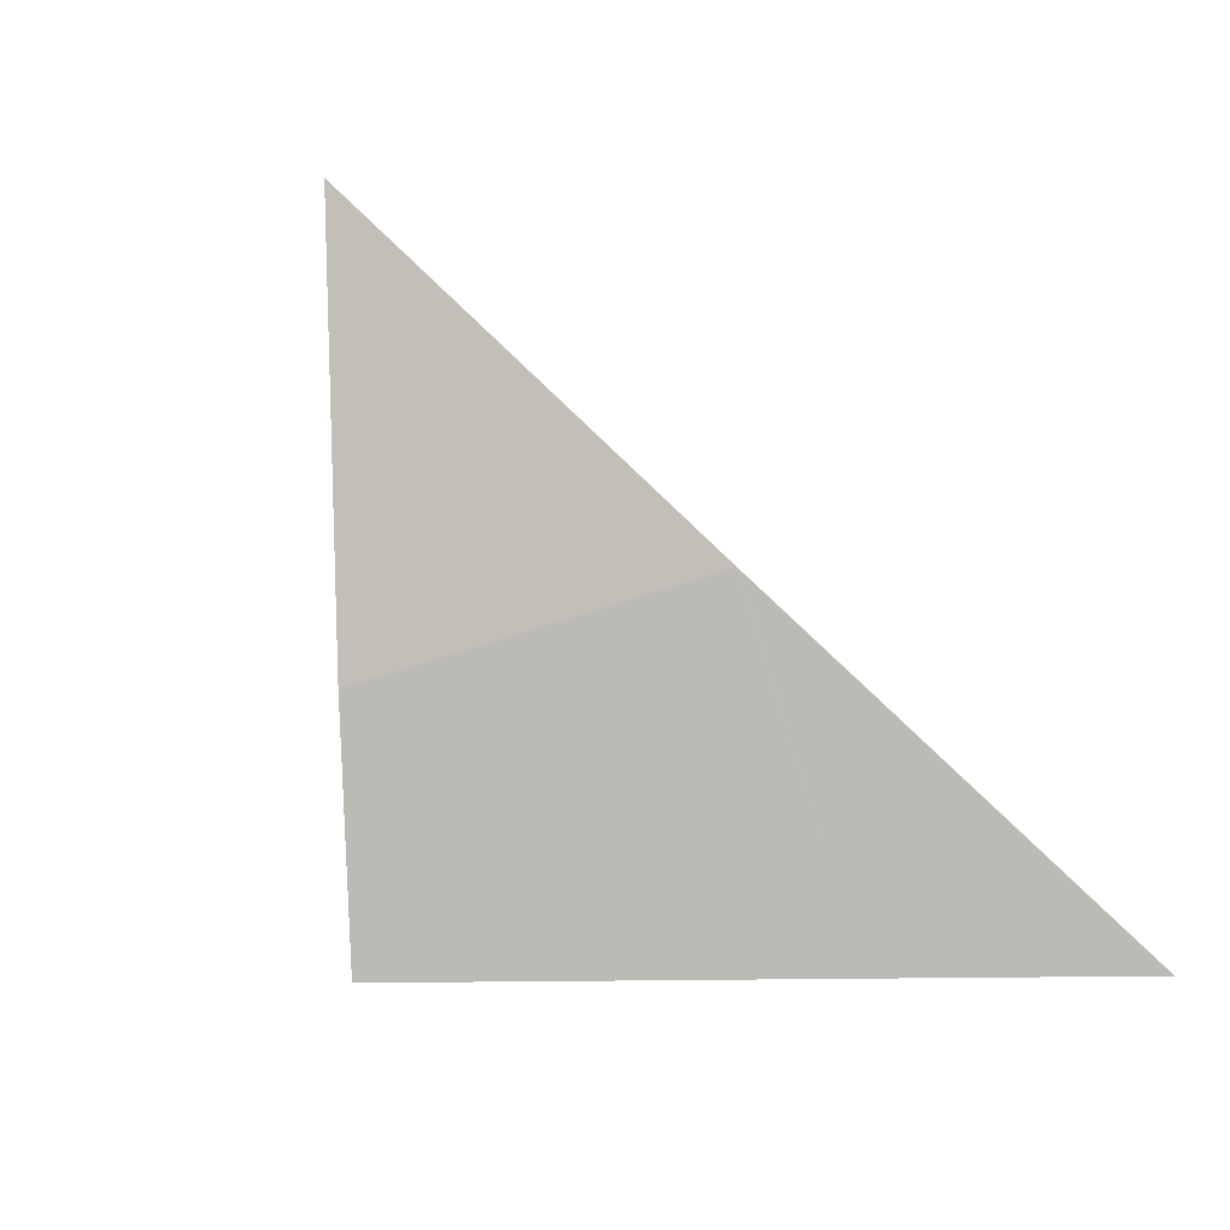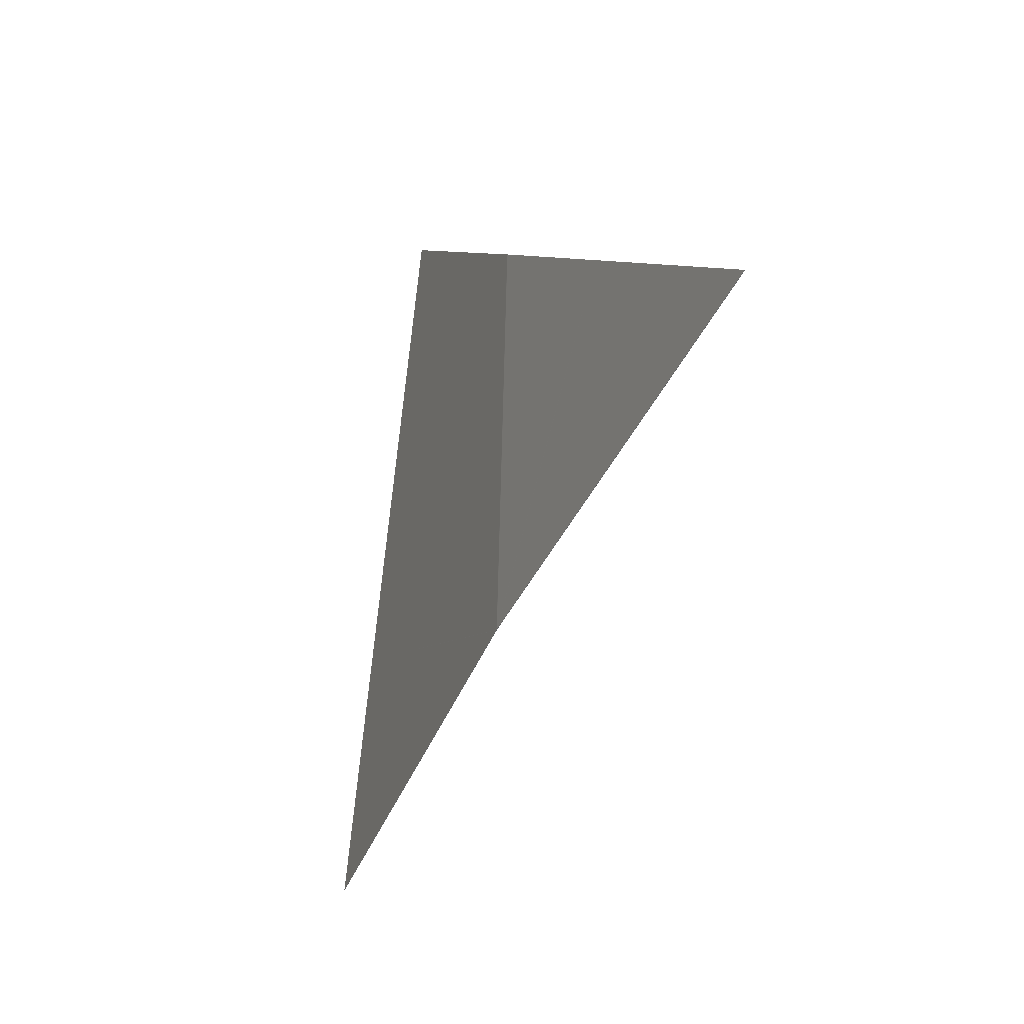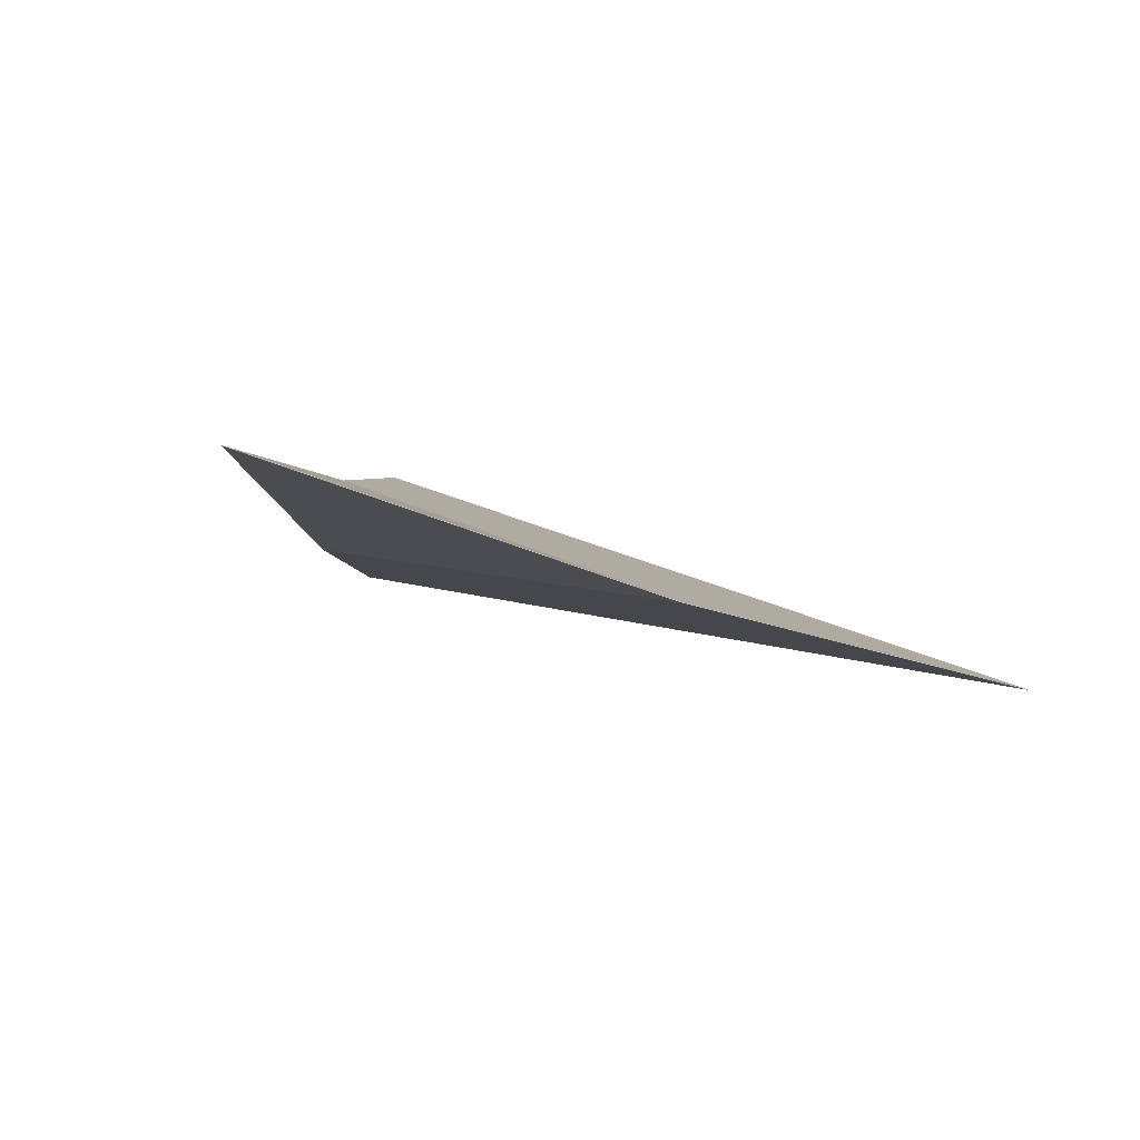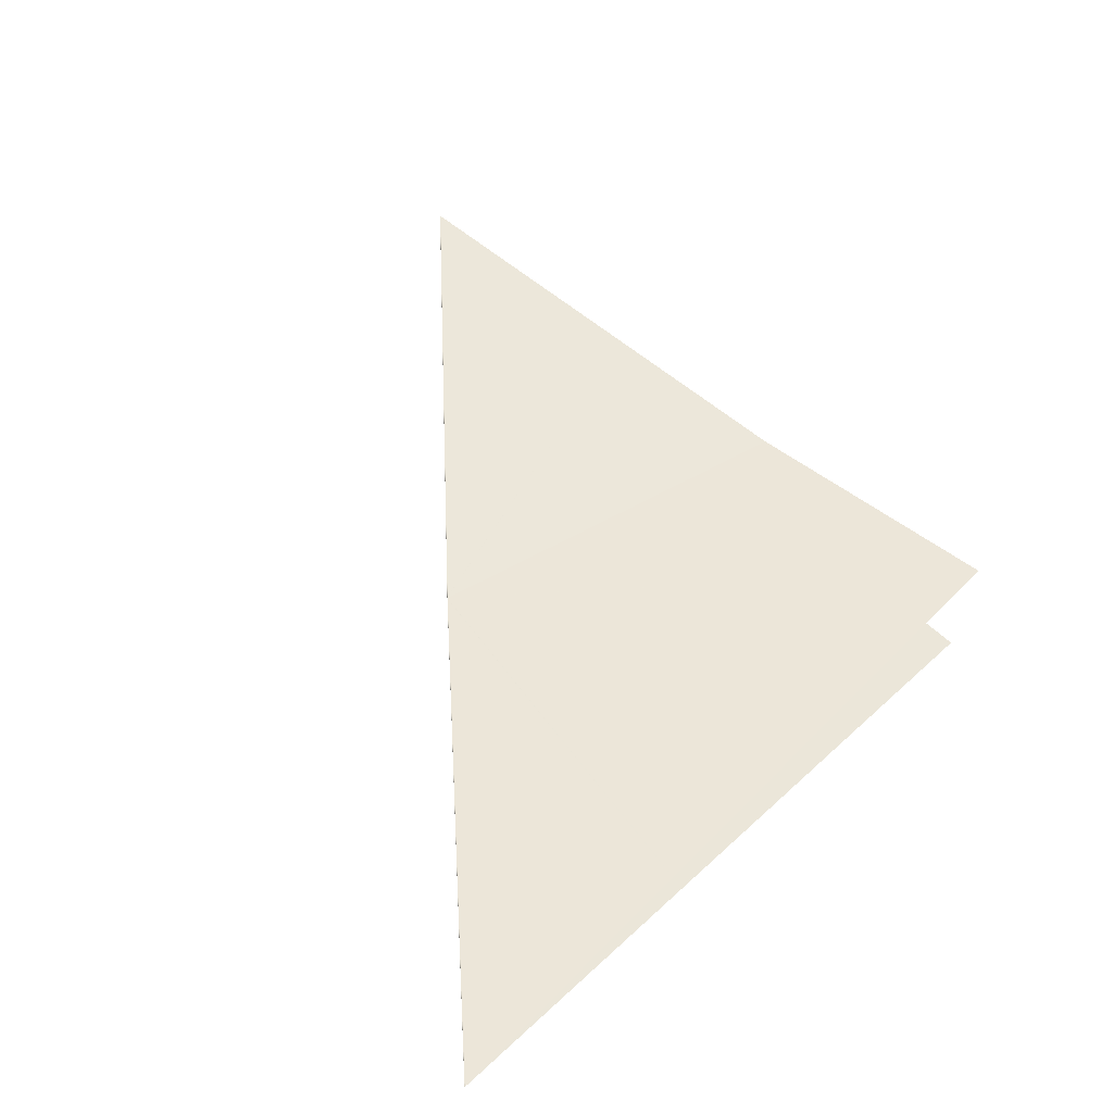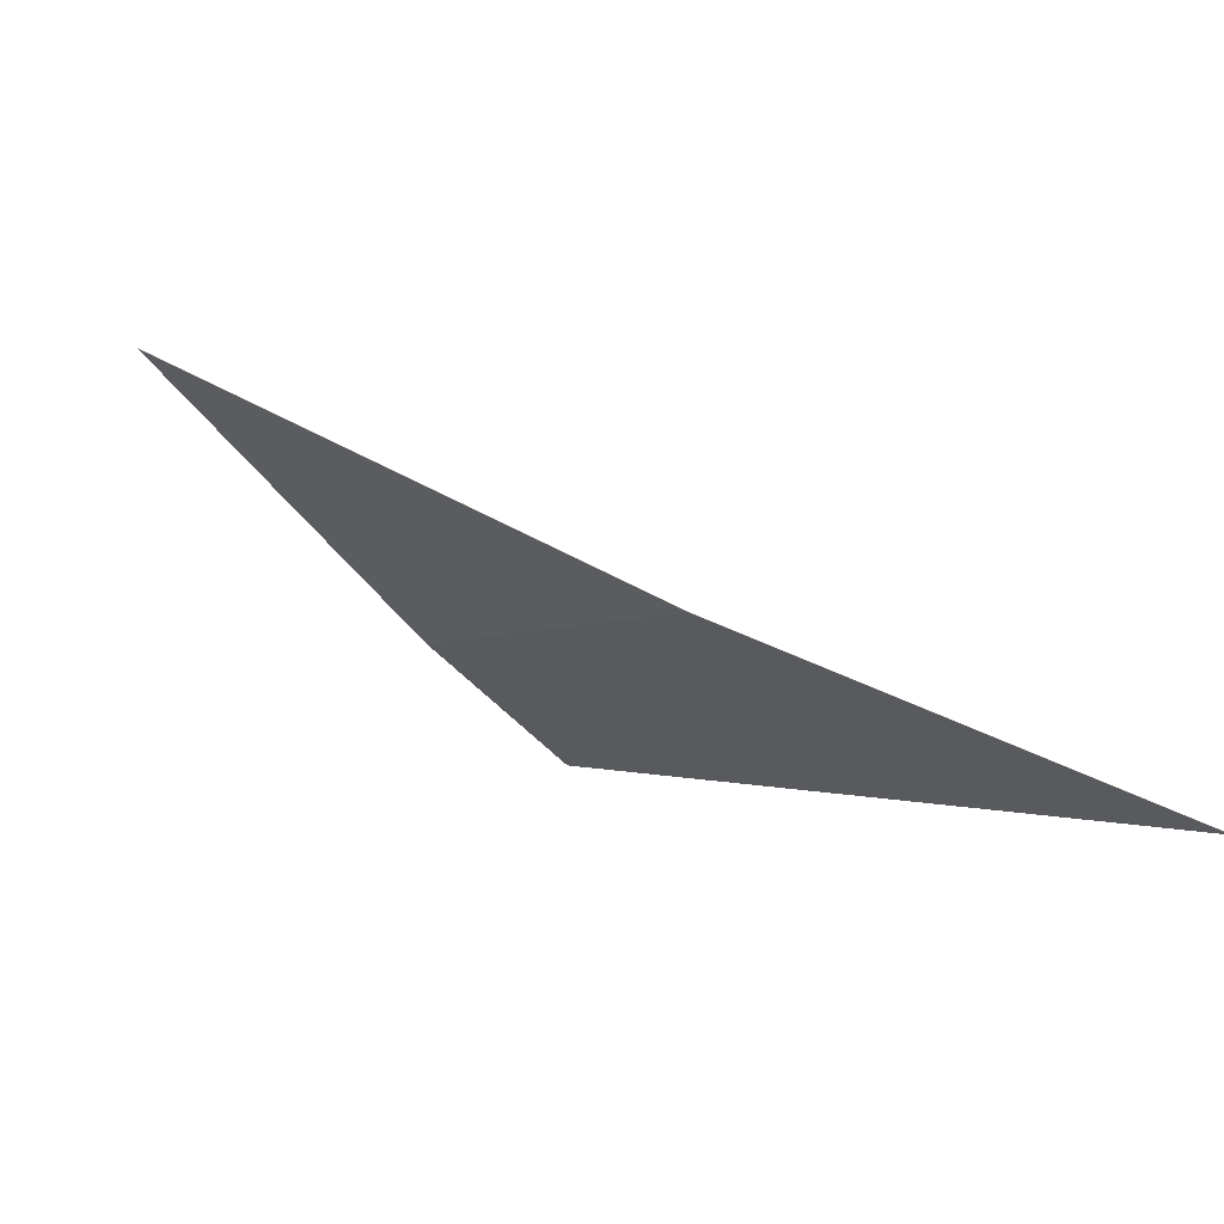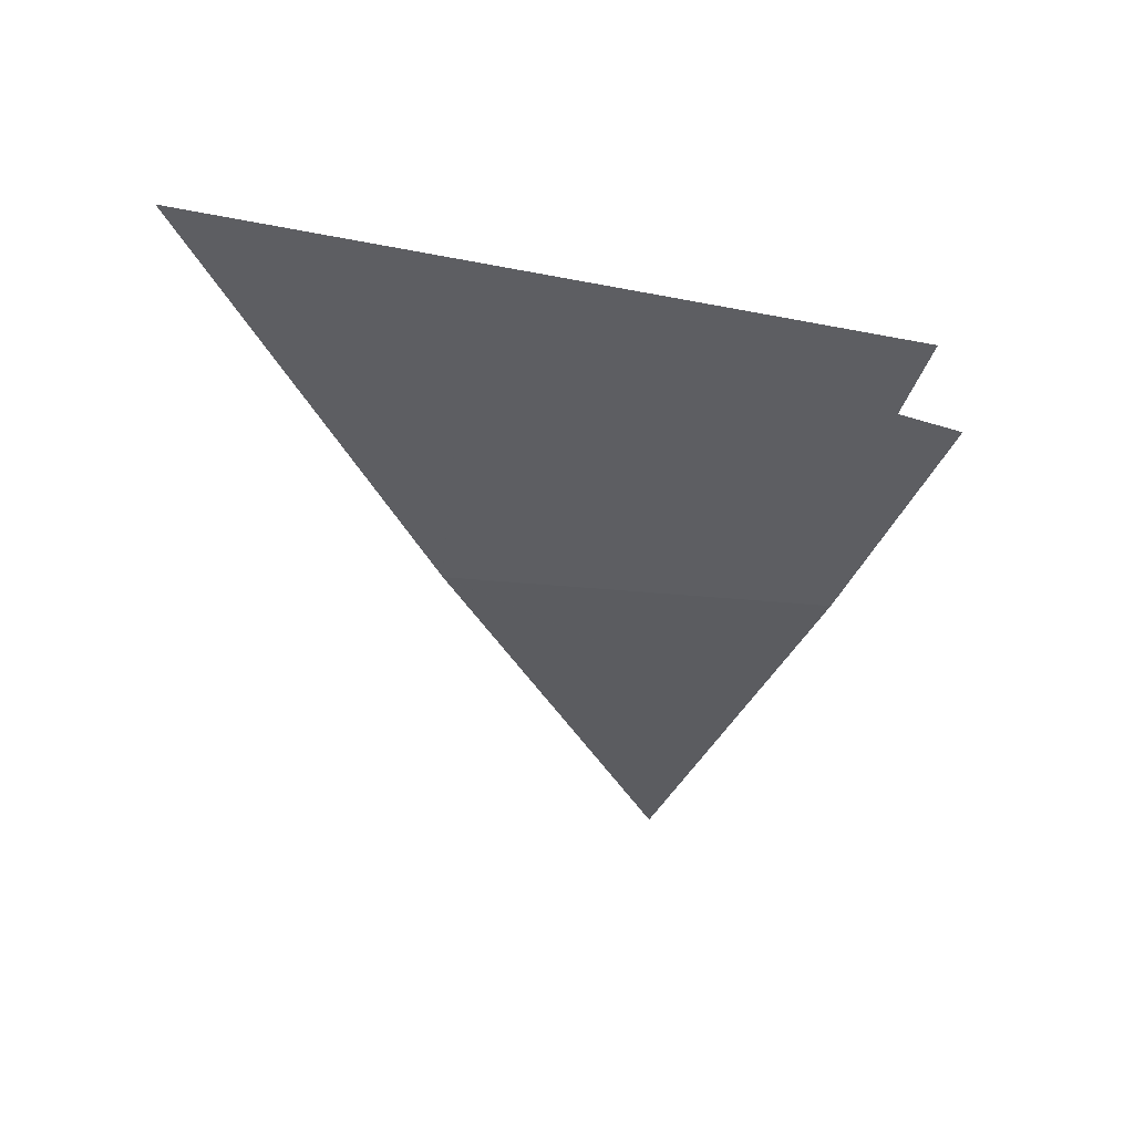
<metadata>
{"format":"obj","ext":"obj","renderer":"f3d","projection":"perspective","resolution":1024,"background":"white","views":[{"elev":-64.7,"azim":-66.8,"up":"+Z"},{"elev":-12.9,"azim":-88.7,"up":"+Y"},{"elev":16.3,"azim":-64.0,"up":"+Z"},{"elev":28.9,"azim":58.5,"up":"+Z"},{"elev":-8.2,"azim":-36.8,"up":"+Z"},{"elev":-62.9,"azim":88.1,"up":"+Z"}]}
</metadata>
<code>
v 0.003382 0.004933 -0.01324
v 8.1e-05 0.003801 -0.01242
v 4.299e-06 -0.001263 -0.01345
v 7.937e-05 0.0038 -0.01242
v 6.065e-06 -0.001253 -0.01345
v 7.774e-05 0.0038 -0.01242
v 4.294e-06 -0.001255 -0.01345
v 4.664e-06 -0.001266 -0.01345
v 9.707e-06 -0.001257 -0.01345
v 2.271e-06 -0.001255 -0.01345
v 2.158e-06 -0.001266 -0.01345
v 0.003381 0.004933 -0.01324
v 0.003377 0.004933 -0.01324
v 7.153e-06 -0.001252 -0.01345
v 8.262e-05 0.003802 -0.01242
v 1.877e-06 -0.001269 -0.01346
v 7.179e-06 -0.001262 -0.01345
v 5.909e-06 -0.001256 -0.01345
v 6.327e-06 -0.001259 -0.01345
v 2.224e-06 -0.001261 -0.01345
v 7.204e-06 -0.001254 -0.01345
v 0.003379 0.004934 -0.01324
v 8.125e-06 -0.001256 -0.01345
v 4.153e-06 -0.001259 -0.01345
v 0.003384 0.004932 -0.01324
v 1.171e-05 -0.001258 -0.01345
v 0.003385 0.00493 -0.01324
v 1.131e-05 -0.001263 -0.01345
v 1.524e-05 -0.001262 -0.01345
v 1.391e-05 -0.001257 -0.01345
v 9.693e-06 -0.001261 -0.01345
v 1.234e-05 -0.00126 -0.01345
v 1.476e-05 -0.001258 -0.01345
v 0.004279 0.001536 -0.01425
v 0.004278 0.001538 -0.01425
v 1.577e-05 -0.001256 -0.01345
v 0.003386 0.004929 -0.01324
v 0.004279 0.001534 -0.01425
v 1.457e-05 -0.00126 -0.01345
v 1.086e-05 -0.001265 -0.01345
v 6.473e-06 -0.001268 -0.01345
v 7.946e-06 -0.001265 -0.01345
v 0.00428 0.001533 -0.01425
v 1.725e-05 -0.00127 -0.01346
v 1.385e-05 -0.001268 -0.01346
v 1.22e-05 -0.00127 -0.01346
v 6.991e-06 -0.00127 -0.01345
v 0.004281 0.001529 -0.01425
v 1.767e-05 -0.001268 -0.01346
v 0.004935 -0.0009549 -0.01499
v 0.004935 -0.0009566 -0.01499
v 1.326e-05 -0.001266 -0.01345
v 1.606e-05 -0.001266 -0.01346
v 0.004936 -0.0009583 -0.01499
v 1.007e-05 -0.001268 -0.01345
v 1.663e-05 -0.001264 -0.01346
v 1.863e-05 -0.001265 -0.01346
v 0.004934 -0.0009532 -0.01499
v 2.075e-05 -0.001265 -0.01346
v 0.004281 0.001528 -0.01425
v 1.894e-05 -0.001266 -0.01346
v 0.00428 0.001531 -0.01425
v 1.767e-05 -0.001272 -0.01346
v 1.893e-05 -0.001274 -0.01346
v 1.304e-05 -0.001274 -0.01346
v 0.00583 -0.004356 -0.01599
v 1.382e-05 -0.001272 -0.01346
v 1.599e-05 -0.001274 -0.01346
v 1.856e-05 -0.001275 -0.01346
v 1.641e-05 -0.001276 -0.01346
v 1.067e-05 -0.001273 -0.01346
v 9.864e-06 -0.001272 -0.01346
v 1.504e-05 -0.001276 -0.01346
v 0.004936 -0.0009599 -0.01499
v 6.31e-06 -0.001271 -0.01346
v 0.004937 -0.0009616 -0.01499
v 0.00583 -0.004357 -0.016
v 0.005829 -0.004358 -0.016
v 0.00583 -0.004354 -0.01599
v 2.073e-05 -0.001275 -0.01346
v 0.004937 -0.0009633 -0.01499
v 8.384e-06 -0.001272 -0.01346
v 1.144e-05 -0.001272 -0.01346
v 1.166e-05 -0.001274 -0.01346
v 1.374e-05 -0.001273 -0.01346
v 1.452e-05 -0.001269 -0.01346
v 0.005828 -0.004357 -0.016
v 1.496e-05 -0.001275 -0.01346
v 1.627e-05 -0.001274 -0.01346
v 0.004732 -0.0009014 -0.01552
v 1.64e-05 -0.001273 -0.01347
v 0.005828 -0.004355 -0.016
v 0.004733 -0.0009031 -0.01552
v 0.004734 -0.0009048 -0.01552
v 1.507e-05 -0.001271 -0.01346
v 9.68e-06 -0.00127 -0.01346
v 5.286e-06 -0.00127 -0.01346
v 0.005827 -0.004353 -0.016
v 1.821e-05 -0.001274 -0.01347
v 0.004734 -0.0009065 -0.01552
v 8.037e-06 -0.001264 -0.01346
v 1.351e-05 -0.001263 -0.01346
v 1.549e-05 -0.001264 -0.01346
v 1.587e-05 -0.001265 -0.01346
v 1.478e-05 -0.001267 -0.01346
v 4.017e-06 -0.001267 -0.01346
v 0.003929 0.001631 -0.01517
v 0.00393 0.001629 -0.01517
v 0.00393 0.001627 -0.01517
v 7.483e-06 -0.001268 -0.01346
v 0.004732 -0.0008997 -0.01552
v 1.206e-05 -0.001261 -0.01346
v 1.04e-05 -0.001265 -0.01346
v 1.112e-05 -0.001267 -0.01346
v 1.312e-05 -0.001265 -0.01346
v 0.004731 -0.000898 -0.01552
v 0.004731 -0.0008963 -0.01552
v 1.752e-05 -0.001264 -0.01347
v 0.003931 0.001626 -0.01517
v 9.091e-06 -0.001259 -0.01346
v 8.293e-06 -0.001262 -0.01346
v 6.625e-06 -0.00126 -0.01346
v 2.021e-06 -0.001266 -0.01346
v 4.241e-06 -0.001261 -0.01346
v 8.332e-06 -0.001257 -0.01346
v 1.043e-05 -0.001256 -0.01346
v 1.131e-05 -0.001257 -0.01346
v 1.127e-05 -0.001259 -0.01346
v 0.002834 0.005084 -0.01469
v 0.002833 0.005086 -0.01469
v 0.002831 0.005087 -0.01469
v 0.003929 0.001632 -0.01517
v 6.361e-06 -0.001256 -0.01346
v 0.003928 0.001634 -0.01517
v 5.186e-06 -0.001264 -0.01346
v 0.003928 0.001636 -0.01517
v 1.214e-05 -0.001255 -0.01346
v 0.002834 0.005083 -0.01469
v 1.386e-06 -0.001262 -0.01346
v 9.528e-07 -0.001258 -0.01346
v 3.205e-06 -0.001258 -0.01346
v 2.575e-06 -0.001255 -0.01346
v -4.99e-07 -0.001265 -0.01346
v -8.718e-07 -0.00126 -0.01346
v 8.073e-07 -0.001254 -0.01346
v 2.524e-06 -0.001252 -0.01346
v 3.712e-06 -0.001253 -0.01346
v 4.745e-06 -0.001255 -0.01346
v -1.218e-06 -0.001255 -0.01346
v -0.0003384 0.003893 -0.01331
v -0.0003367 0.003893 -0.01331
v -0.0003351 0.003894 -0.01331
v 0.002827 0.005088 -0.01469
v 0.002829 0.005088 -0.01469
v 0.002826 0.005087 -0.01469
v 3.51e-06 -0.001251 -0.01346
v -0.0003335 0.003895 -0.01331
v -0.002574 0.003019 -0.01213
v -6.338e-06 -0.001251 -0.01345
v -0.0003431 0.003891 -0.01331
v -6.976e-06 -0.001256 -0.01345
v -6.247e-06 -0.001253 -0.01345
v -5.138e-06 -0.001253 -0.01346
v -3.286e-06 -0.001254 -0.01346
v -2.821e-06 -0.001262 -0.01346
v -5.033e-06 -0.001259 -0.01346
v -2.909e-06 -0.001258 -0.01346
v -4.799e-06 -0.001256 -0.01346
v -0.0003416 0.003892 -0.01331
v -0.00034 0.003892 -0.01331
v -5.711e-06 -0.001262 -0.01346
v -2.467e-06 -0.001266 -0.01346
v -0.002575 0.003018 -0.01213
v -0.002577 0.003018 -0.01213
v -0.002578 0.003017 -0.01213
v -8.348e-06 -0.001257 -0.01345
v -0.005633 0.001822 -0.01052
v -0.005634 0.001822 -0.01052
v -0.005633 0.001821 -0.01051
v -0.005632 0.001823 -0.01052
v -1.4e-05 -0.001257 -0.01345
v -0.002583 0.003015 -0.01213
v -1.047e-05 -0.00126 -0.01345
v -8.023e-06 -0.001261 -0.01345
v -8.696e-06 -0.001263 -0.01345
v -5.55e-06 -0.001264 -0.01345
v -2.496e-06 -0.001267 -0.01345
v -6.752e-06 -0.001264 -0.01345
v -1.191e-05 -0.001261 -0.01345
v -1.285e-05 -0.001259 -0.01345
v -1.221e-05 -0.001258 -0.01345
v -1.016e-05 -0.001258 -0.01345
v -1.097e-05 -0.001262 -0.01345
v -0.00258 0.003016 -0.01213
v -0.002581 0.003016 -0.01213
v -0.00234 0.002962 -0.01161
v -0.002339 0.002963 -0.01161
v -0.002337 0.002963 -0.01161
v -0.005632 0.001821 -0.01051
v -7.797e-06 -0.001261 -0.01345
v -0.002342 0.002961 -0.01161
v -1.101e-05 -0.001258 -0.01344
v -0.005629 0.001823 -0.01051
v -7.065e-06 -0.001263 -0.01345
v -5.194e-06 -0.001262 -0.01345
v -3.792e-06 -0.001265 -0.01345
v -5.24e-07 -0.001266 -0.01345
v -2.714e-06 -0.001262 -0.01345
v -7.072e-06 -0.001259 -0.01345
v -9.212e-06 -0.001259 -0.01345
v -1.012e-05 -0.00126 -0.01345
v -1.019e-05 -0.001261 -0.01345
v -5.106e-06 -0.001258 -0.01345
v -0.00563 0.001822 -0.01051
v 7.448e-05 0.003799 -0.01241
v 7.611e-05 0.003799 -0.01241
v -0.002335 0.002964 -0.01161
v -1.365e-06 -0.001257 -0.01345
v -1.83e-06 -0.00126 -0.01345
v 3.32e-07 -0.001259 -0.01345
v 1.16e-07 -0.001263 -0.01345
v 7.285e-05 0.003798 -0.01241
v -2.508e-06 -0.001252 -0.01345
v -0.002332 0.002965 -0.01161
v 2.646e-07 -0.001255 -0.01345
v -1.464e-06 -0.001254 -0.01345
v -2.598e-06 -0.001254 -0.01345
v -3.539e-06 -0.001256 -0.01345
v -0.002334 0.002964 -0.01161
o DodecagonShape_web
f 16 8 3 11
f 21 22 13 14
f 9 1 12 23
f 23 12 22 21
f 20 24 7 10
f 24 3 19 18
f 5 2 4 7
f 13 15 14
f 14 15 2 5
f 7 4 6 10
f 18 19 23 21
f 19 17 9 23
f 3 8 17 19
f 11 3 24 20
f 7 24 18 5
f 5 18 21 14
f 30 27 25 26
f 26 25 1 9
f 31 42 28 32
f 17 31 26 9
f 28 40 29 39
f 16 41 42 8
f 35 37 36
f 32 28 39 33
f 30 32 33 36
f 42 41 40 28
f 29 43 38 39
f 39 38 34 33
f 36 37 27 30
f 33 34 35 36
f 8 42 31 17
f 26 31 32 30
f 40 52 56 29
f 45 46 44 49
f 55 47 46 45
f 41 55 52 40
f 56 62 43 29
f 58 60 59
f 57 53 61 59
f 16 47 55 41
f 56 52 53 57
f 53 45 49 61
f 44 54 51 49
f 52 55 45 53
f 59 60 48 57
f 57 48 62 56
f 49 51 50 61
f 61 50 58 59
f 47 72 67 46
f 73 78 77 70
f 70 77 66 69
f 69 66 79 80
f 79 81 80
f 72 75 71 65
f 16 75 72 47
f 64 76 74 63
f 63 74 54 44
f 65 71 73 70
f 80 81 76 64
f 64 68 69 80
f 63 67 68 64
f 68 65 70 69
f 67 72 65 68
f 46 67 63 44
f 71 84 88 73
f 83 96 86 95
f 82 97 96 83
f 100 98 99
f 86 90 93 95
f 95 93 94 91
f 91 94 100 99
f 89 92 87 88
f 75 82 84 71
f 88 87 78 73
f 84 82 83 85
f 85 83 95 91
f 88 84 85 89
f 16 97 82 75
f 89 85 91 99
f 99 98 92 89
f 104 115 103 118
f 105 114 115 104
f 119 117 118
f 112 107 108 102
f 102 108 109 103
f 103 109 119 118
f 104 116 111 105
f 105 111 90 86
f 115 113 102 103
f 16 106 110 97
f 97 110 114 96
f 114 110 113 115
f 96 114 105 86
f 113 101 112 102
f 110 106 101 113
f 118 117 116 104
f 127 120 126 137
f 138 136 137
f 101 121 128 112
f 122 124 133 125
f 135 123 124 122
f 106 135 121 101
f 121 135 122 120
f 120 122 125 126
f 128 132 107 112
f 16 123 135 106
f 133 131 130 125
f 127 134 132 128
f 126 129 138 137
f 128 121 120 127
f 137 136 134 127
f 125 130 129 126
f 157 155 156
f 149 150 151 145
f 145 151 152 146
f 146 152 157 156
f 147 153 154 148
f 147 142 146 156
f 148 141 142 147
f 142 140 145 146
f 141 139 140 142
f 124 141 148 133
f 140 144 149 145
f 139 143 144 140
f 123 139 141 124
f 156 155 153 147
f 148 154 131 133
f 16 143 139 123
f 164 170 150 149
f 163 169 170 164
f 163 168 162 159
f 164 167 168 163
f 168 166 161 162
f 167 165 166 168
f 144 167 164 149
f 166 171 176 161
f 162 173 158 159
f 165 172 171 166
f 143 165 167 144
f 158 160 159
f 159 160 169 163
f 16 172 165 143
f 176 175 174 161
f 161 174 173 162
f 193 179 178 189
f 189 178 177 190
f 190 177 180 181
f 191 195 194 192
f 192 194 175 176
f 191 183 190 181
f 192 184 183 191
f 183 185 189 190
f 184 186 185 183
f 171 184 192 176
f 180 182 181
f 185 188 193 189
f 186 187 188 185
f 172 186 184 171
f 16 187 186 172
f 181 182 195 191
f 213 198 197 209
f 209 197 196 210
f 210 196 201 202
f 211 214 199 212
f 212 199 179 193
f 211 200 210 202
f 212 204 200 211
f 200 205 209 210
f 204 206 205 200
f 201 203 202
f 188 204 212 193
f 205 208 213 209
f 206 207 208 205
f 187 206 204 188
f 16 207 206 187
f 202 203 214 211
f 228 217 198 213
f 227 229 217 228
f 226 215 222 223
f 225 216 215 226
f 10 6 216 225
f 227 218 226 223
f 228 219 218 227
f 218 220 225 226
f 222 224 223
f 219 221 220 218
f 208 219 228 213
f 220 20 10 225
f 221 11 20 220
f 207 221 219 208
f 16 11 221 207
f 223 224 229 227

</code>
